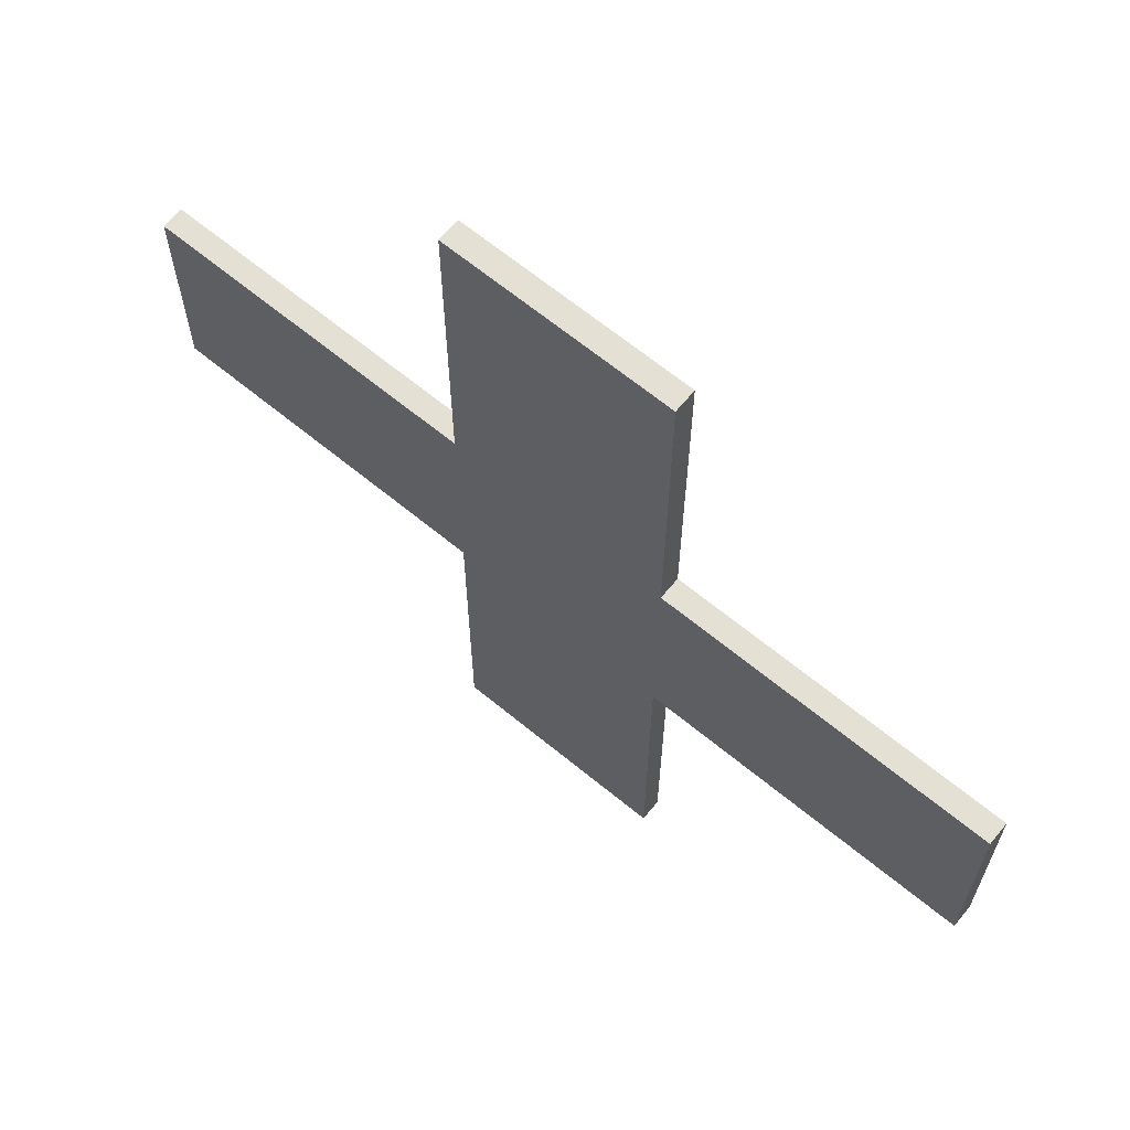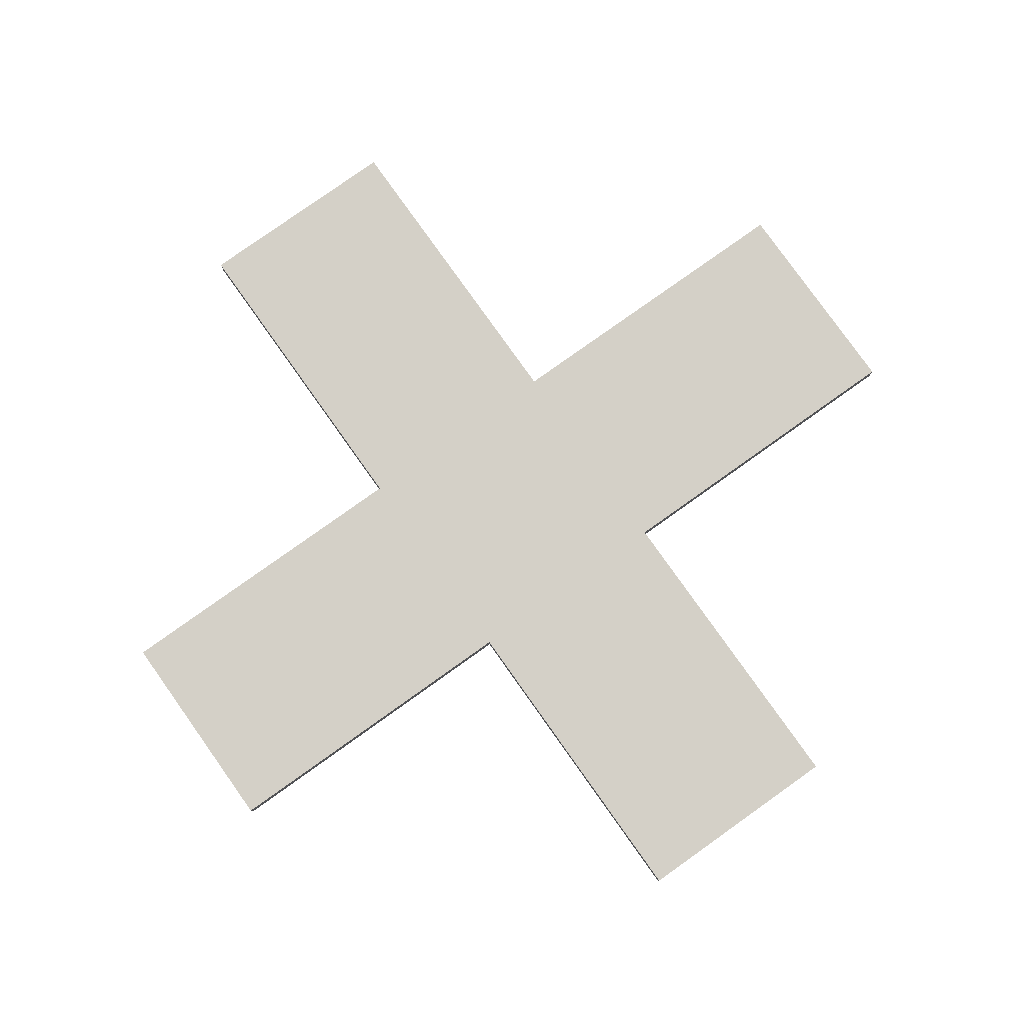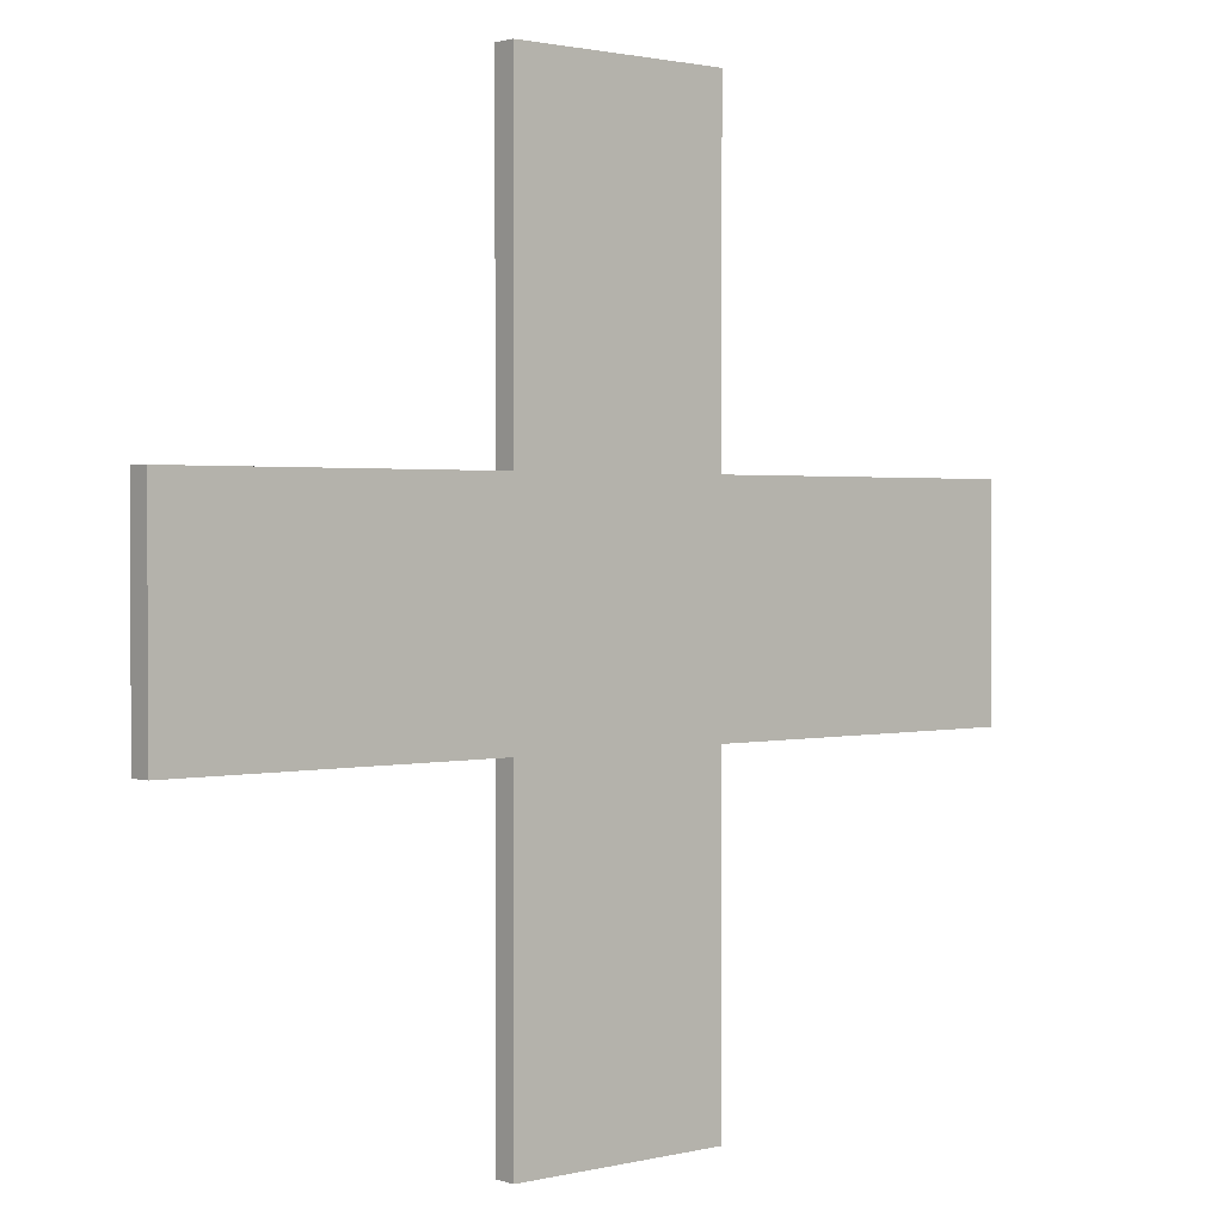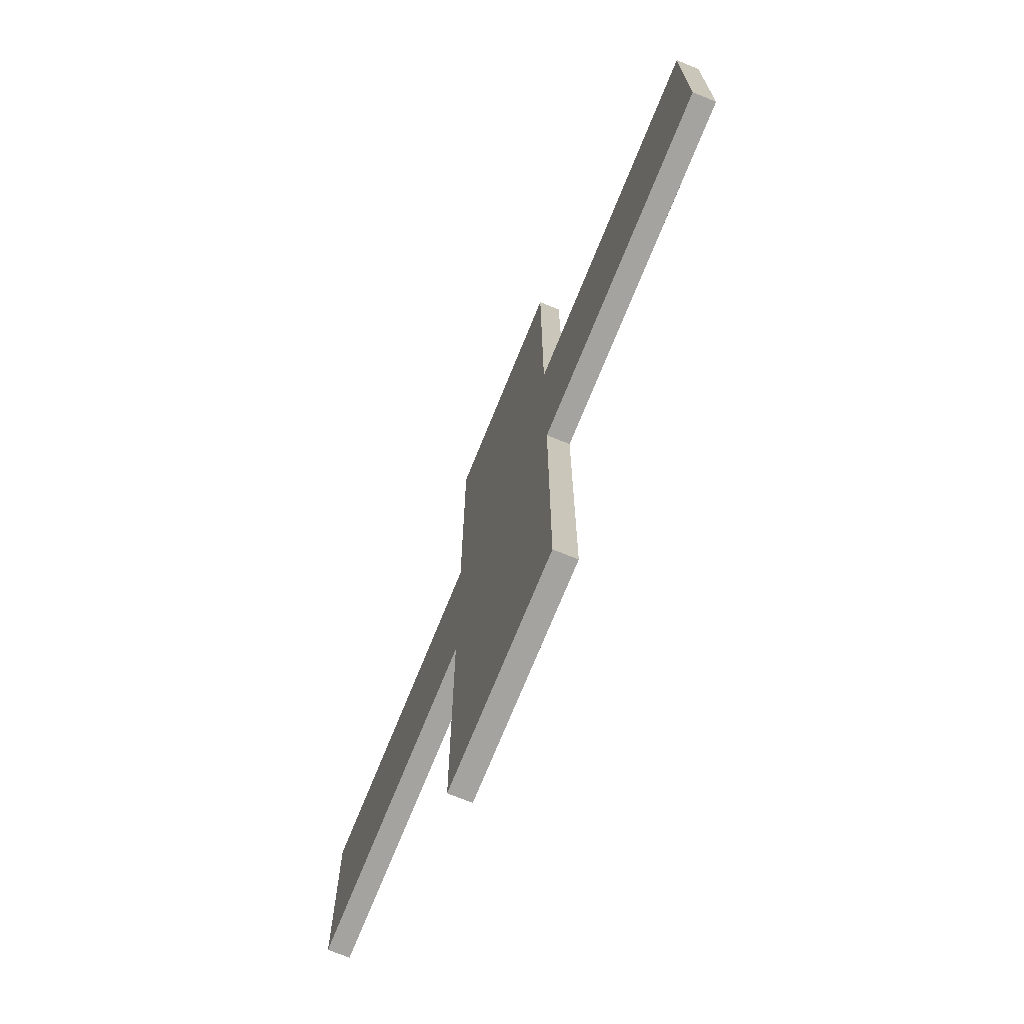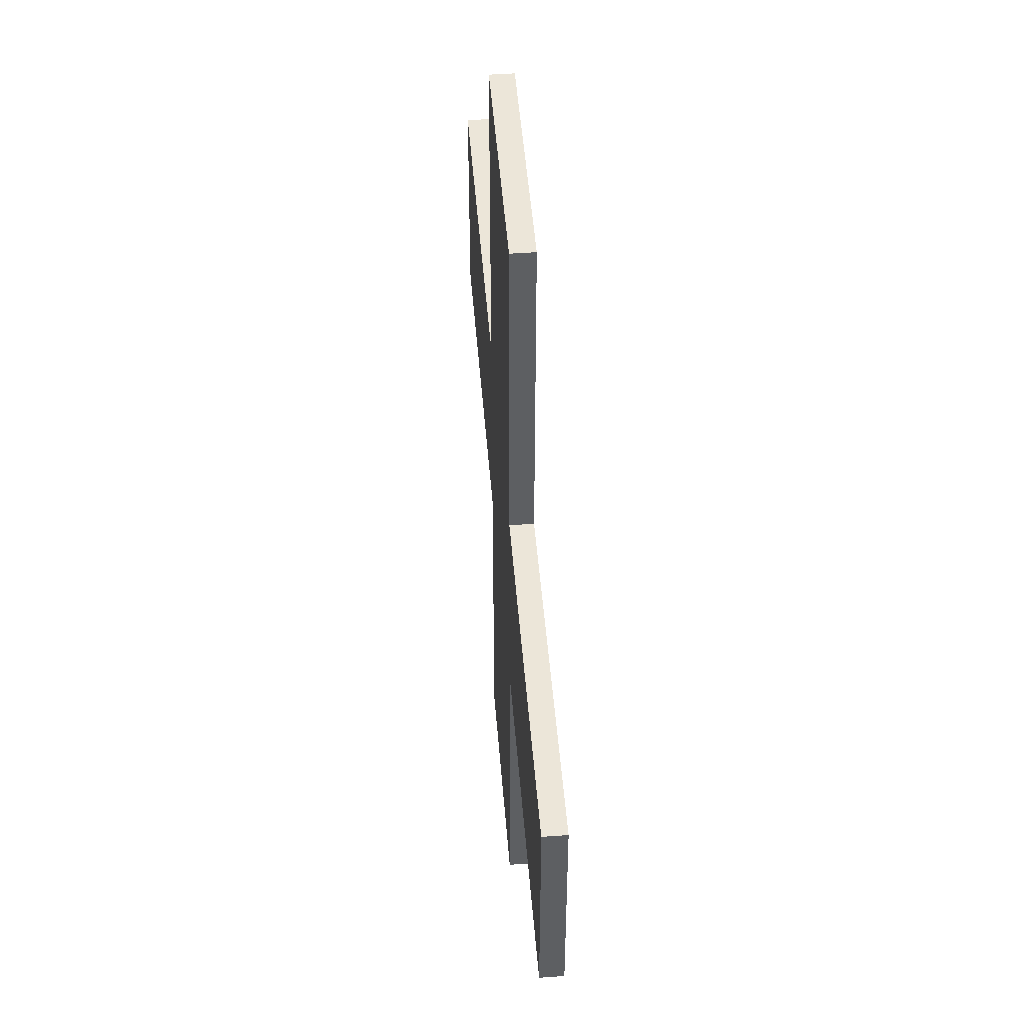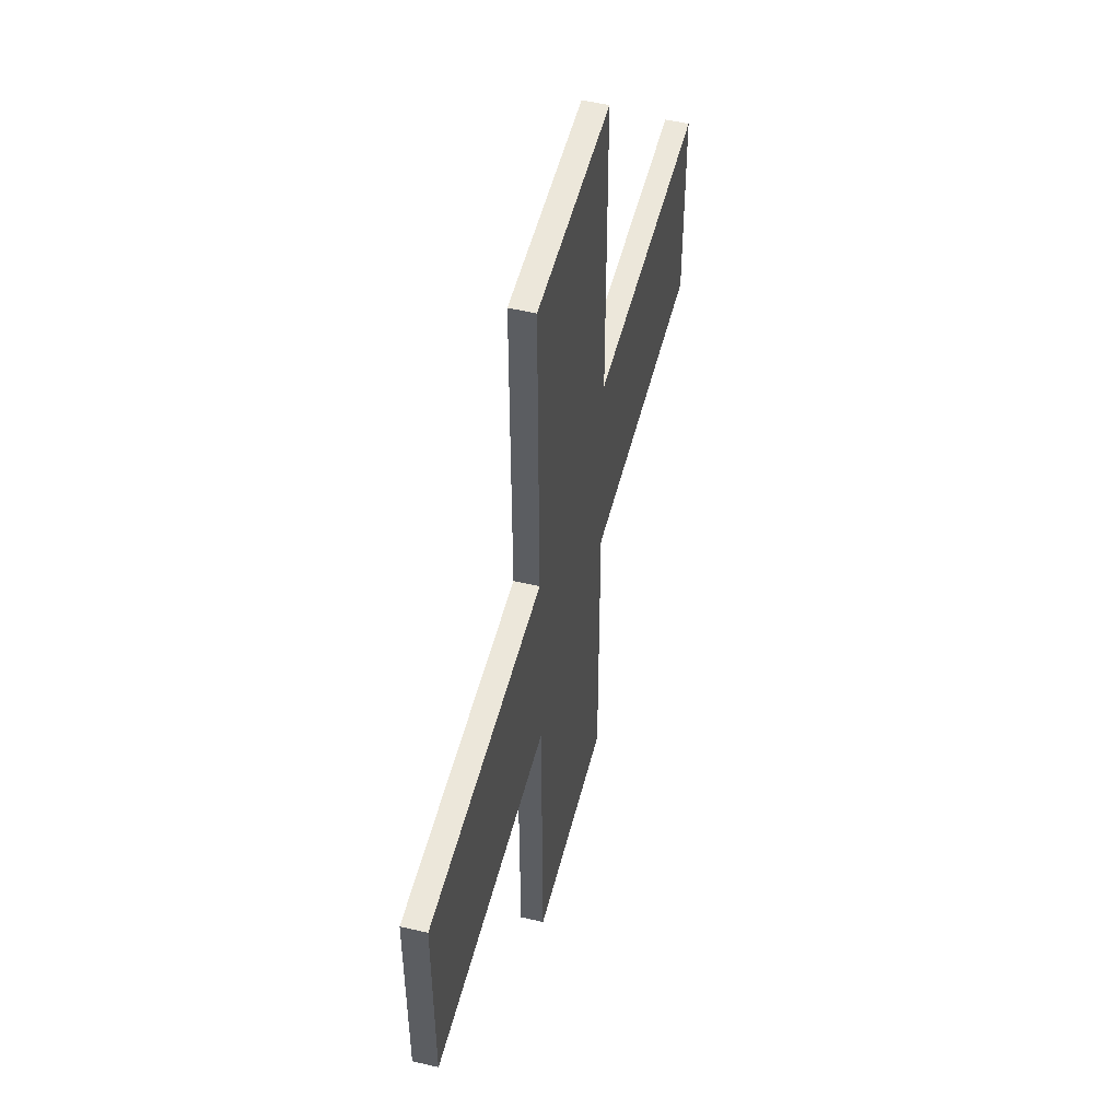
<metadata>
{"format":"obj","ext":"obj","renderer":"f3d","projection":"perspective","resolution":1024,"background":"white","views":[{"elev":65.9,"azim":-140.5,"up":"+Z"},{"elev":79.9,"azim":144.6,"up":"+Y"},{"elev":1.5,"azim":138.6,"up":"+Z"},{"elev":-72.8,"azim":67.9,"up":"+Z"},{"elev":49.2,"azim":85.5,"up":"+Z"},{"elev":53.1,"azim":-75.7,"up":"+Z"}]}
</metadata>
<code>
o Cube
v 2 0.2 -2
v 2 0.2 -8
v -2 0.2 -8
v -2 0.2 -2
v 2 -0.2 -2
v 2 -0.2 -8
v -2 -0.2 -8
v -2 -0.2 -2
v 2 0.2 2
v -2 0.2 2
v 2 -0.2 2
v -2 -0.2 2
v 2 0.2 8
v -2 0.2 8
v 2 -0.2 8
v -2 -0.2 8
v -8 0.2 -2
v -8 -0.2 -2
v -8 0.2 2
v -8 -0.2 2
v 8 0.2 -2
v 8 -0.2 -2
v 8 0.2 2
v 8 -0.2 2
f 1 2 3 4
f 5 8 7 6
f 1 5 6 2
f 2 6 7 3
f 3 7 8 4
f 1 4 10 9
f 10 12 16 14
f 11 5 22 24
f 8 5 11 12
f 4 8 18 17
f 15 13 14 16
f 9 10 14 13
f 12 11 15 16
f 11 9 13 15
f 17 18 20 19
f 10 4 17 19
f 12 10 19 20
f 8 12 20 18
f 22 21 23 24
f 1 9 23 21
f 5 1 21 22
f 9 11 24 23

</code>
